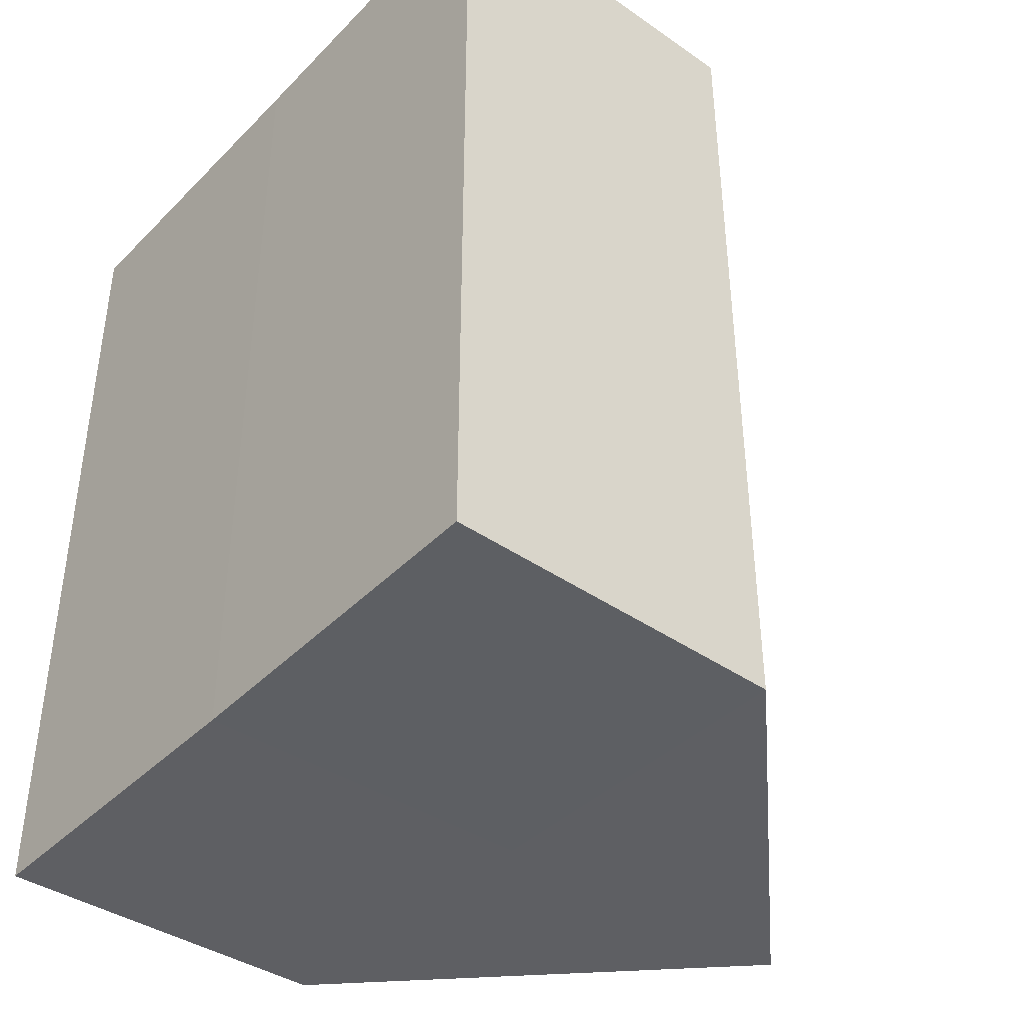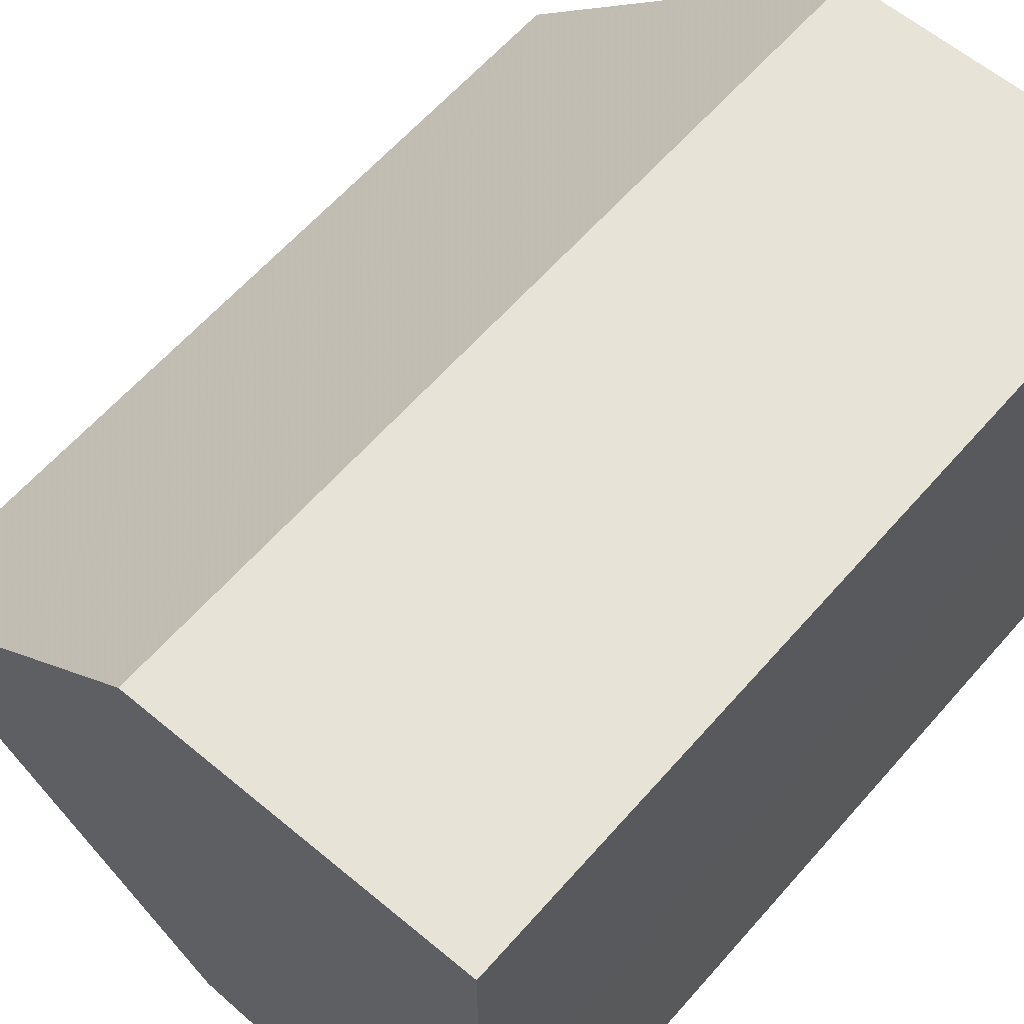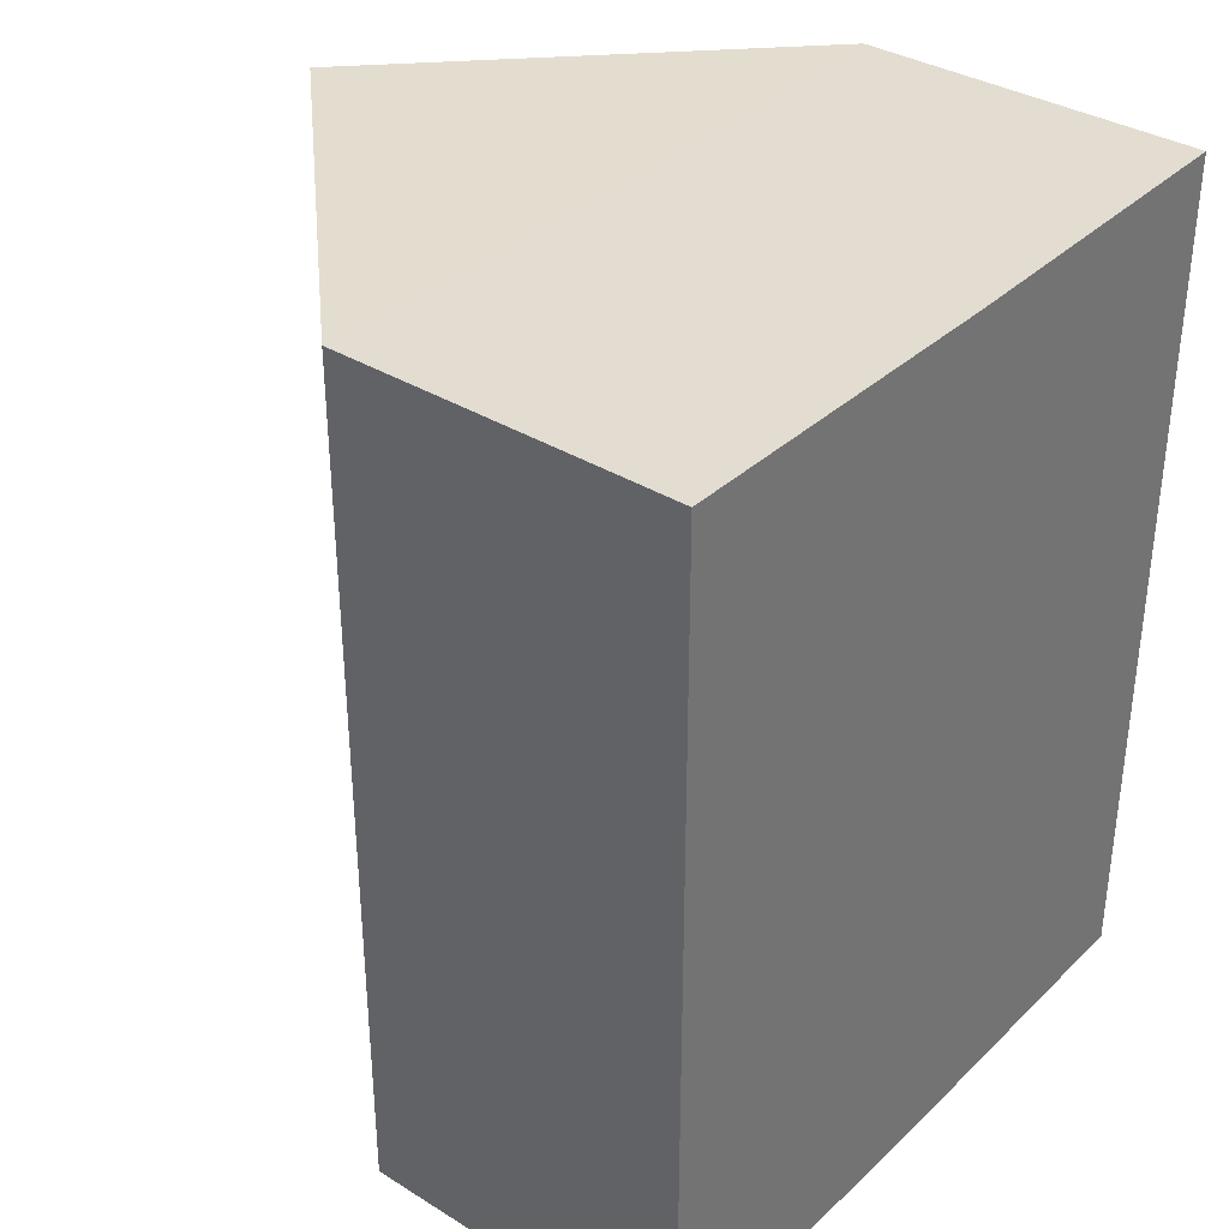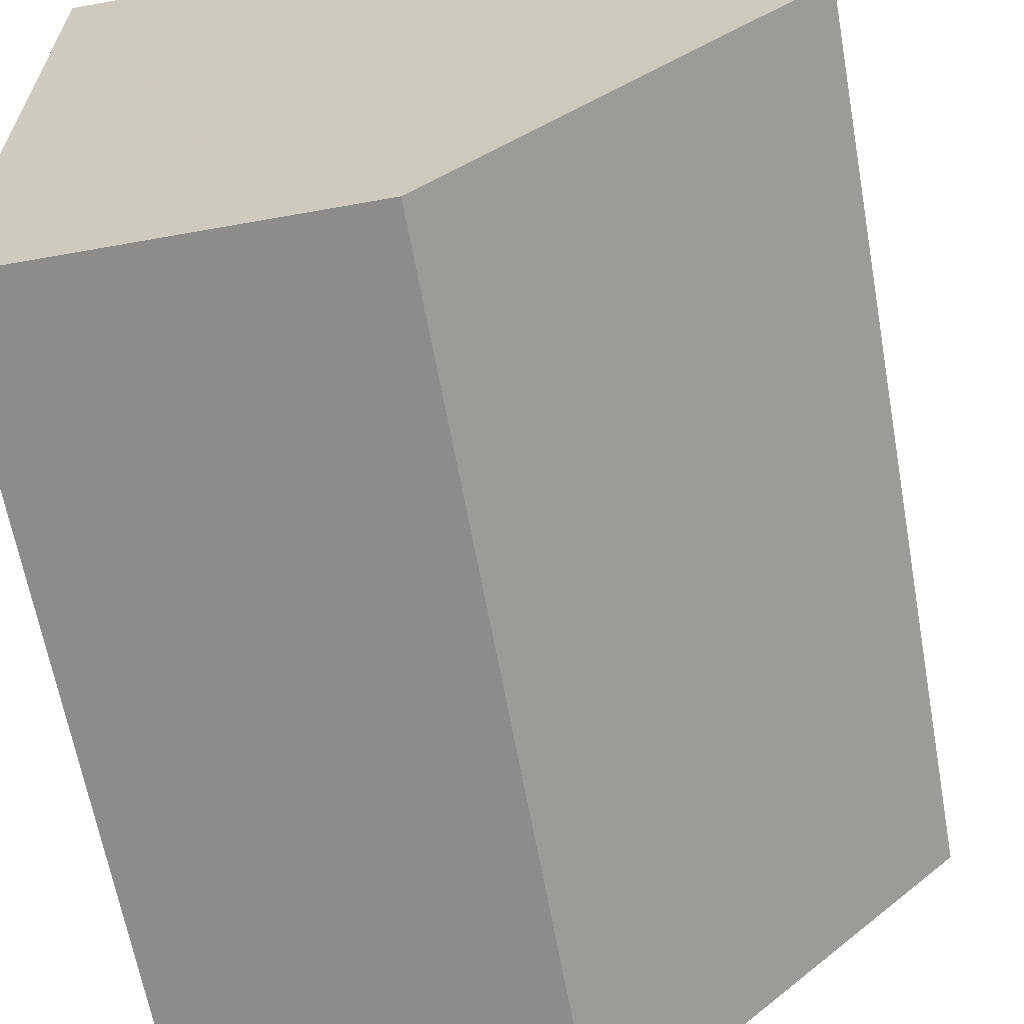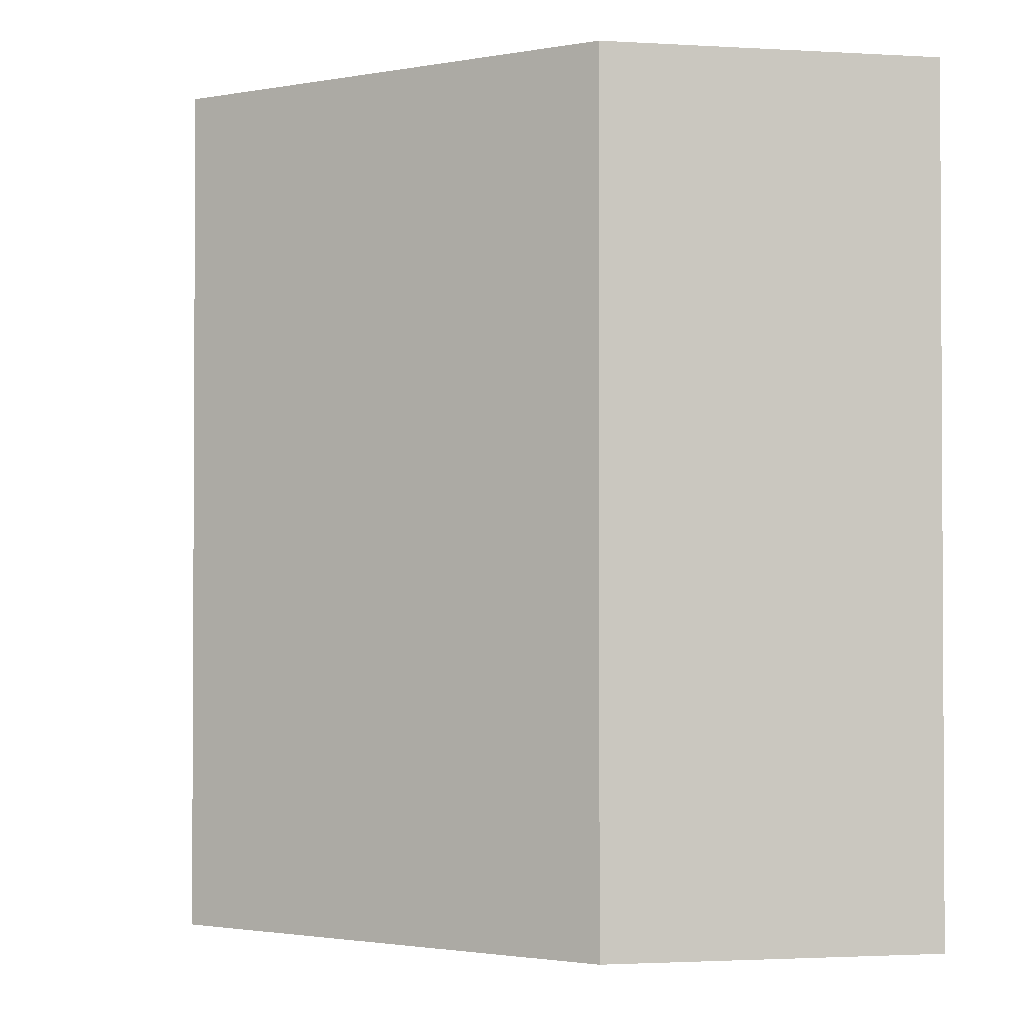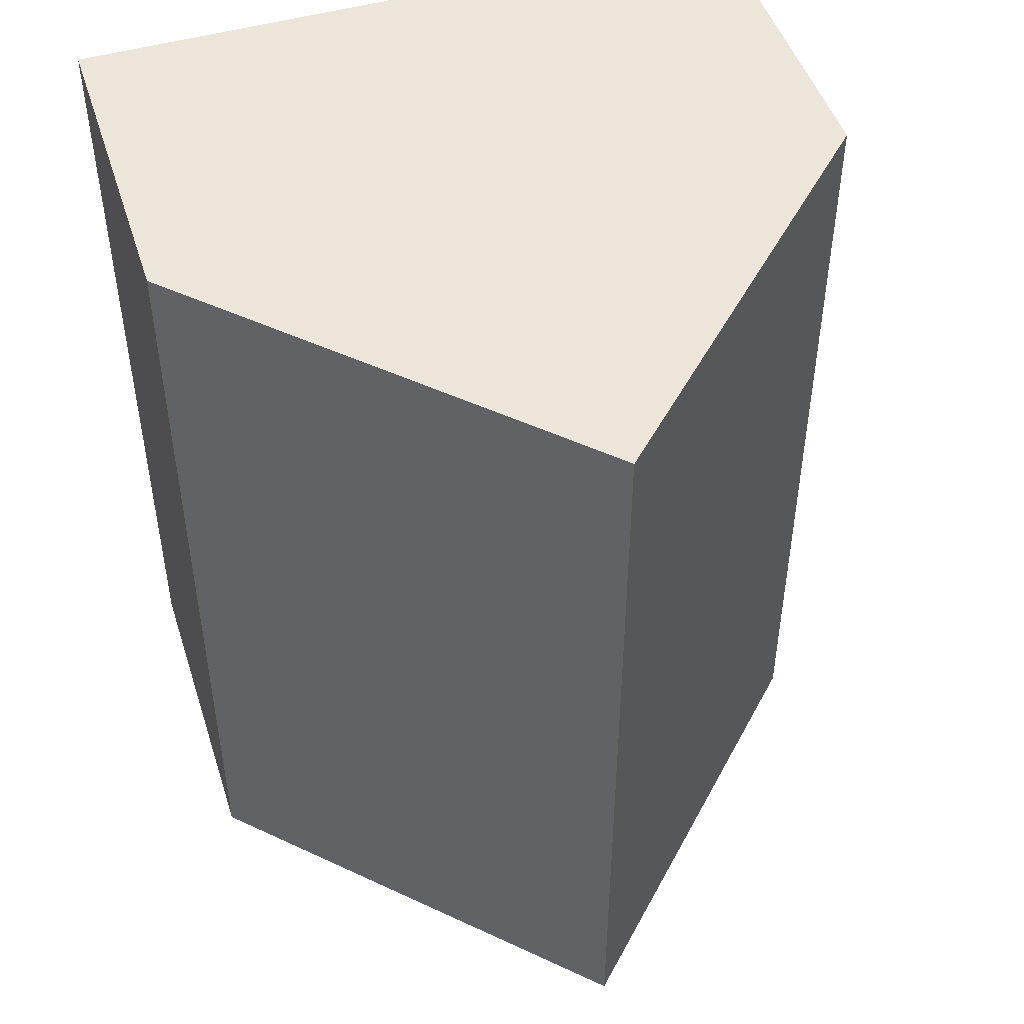
<metadata>
{"format":"obj","ext":"obj","renderer":"f3d","projection":"perspective","resolution":1024,"background":"white","views":[{"elev":-40.8,"azim":-39.6,"up":"+Z"},{"elev":61.9,"azim":-138.7,"up":"+Y"},{"elev":35.3,"azim":-141.0,"up":"+Z"},{"elev":-63.9,"azim":10.2,"up":"+Y"},{"elev":-1.9,"azim":167.9,"up":"+Z"},{"elev":48.4,"azim":72.3,"up":"+Z"}]}
</metadata>
<code>
o 9885
v 2243 1876 9.012
v 2243 1876 9.012
v 2243 1876 9.037
v 2243 1876 9.012
v 2243 1876 9.037
v 2243 1876 9.012
v 2243 1876 9.037
v 2243 1876 9.012
v 2243 1876 9.037
v 2243 1876 9.012
v 2243 1876 9.012
v 2243 1876 9.012
v 2243 1876 9.012
v 2243 1876 9.012
v 2243 1876 9.012
v 2243 1876 9.037
v 2243 1876 9.037
v 2243 1876 9.037
v 2243 1876 9.037
v 2243 1876 9.037
v 2243 1876 9.012
v 2243 1876 9.037
v 2243 1876 9.012
v 2243 1876 9.012
v 2243 1876 9.012
v 2243 1876 9.012
v 2243 1876 9.037
v 2243 1876 9.012
v 2243 1876 9.012
v 2243 1876 9.012
v 2243 1876 9.037
v 2243 1876 9.037
v 2243 1876 9.037
v 2243 1876 9.037
v 2243 1876 9.037
v 2243 1876 9.037
v 2243 1876 9.037
v 2243 1876 9.037
f 1 2 3
f 4 1 5
f 5 6 7
f 7 8 9
f 10 11 8
f 10 8 12
f 10 13 11
f 10 12 14
f 10 15 13
f 10 14 15
f 16 13 17
f 18 14 19
f 20 21 16
f 22 23 18
f 24 25 20
f 25 26 27
f 28 29 22
f 29 30 31
f 32 33 34
f 32 35 33
f 32 34 36
f 32 37 35
f 32 36 38
f 32 38 37

</code>
